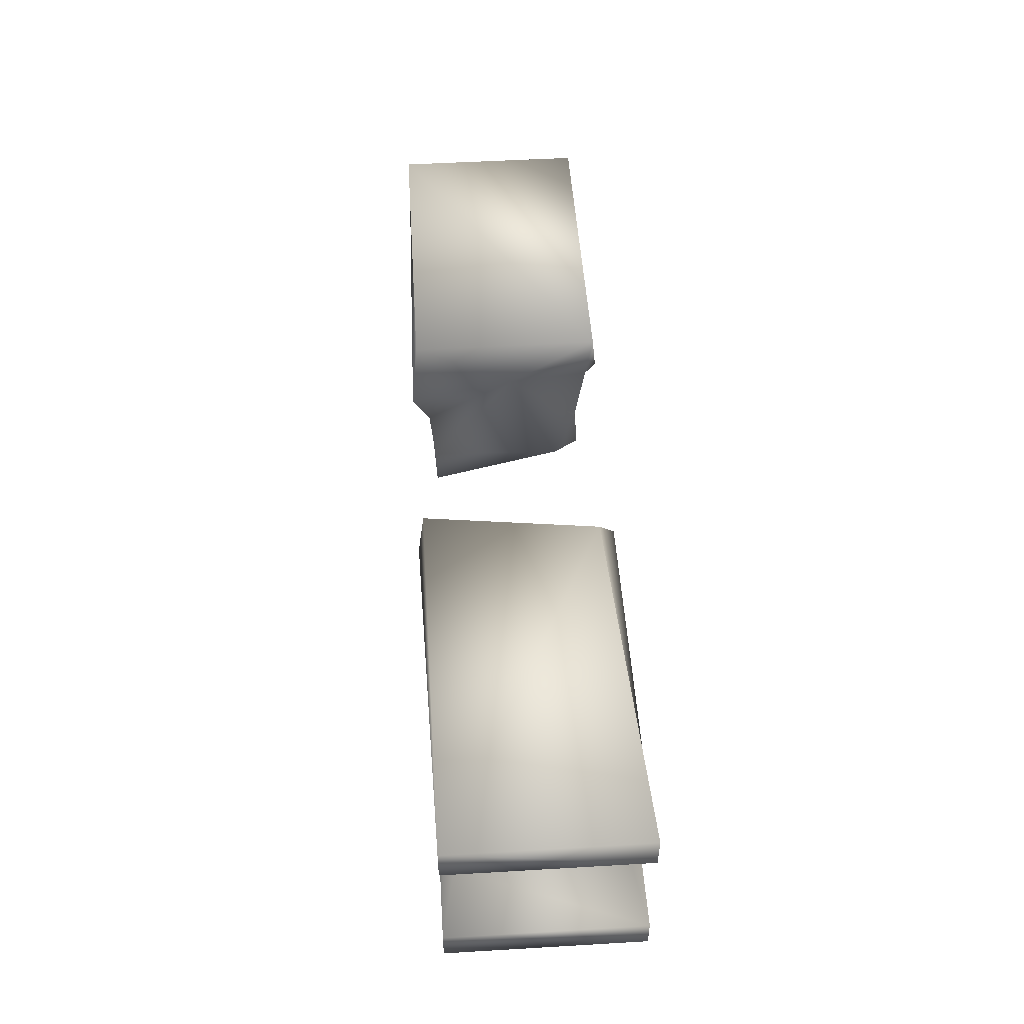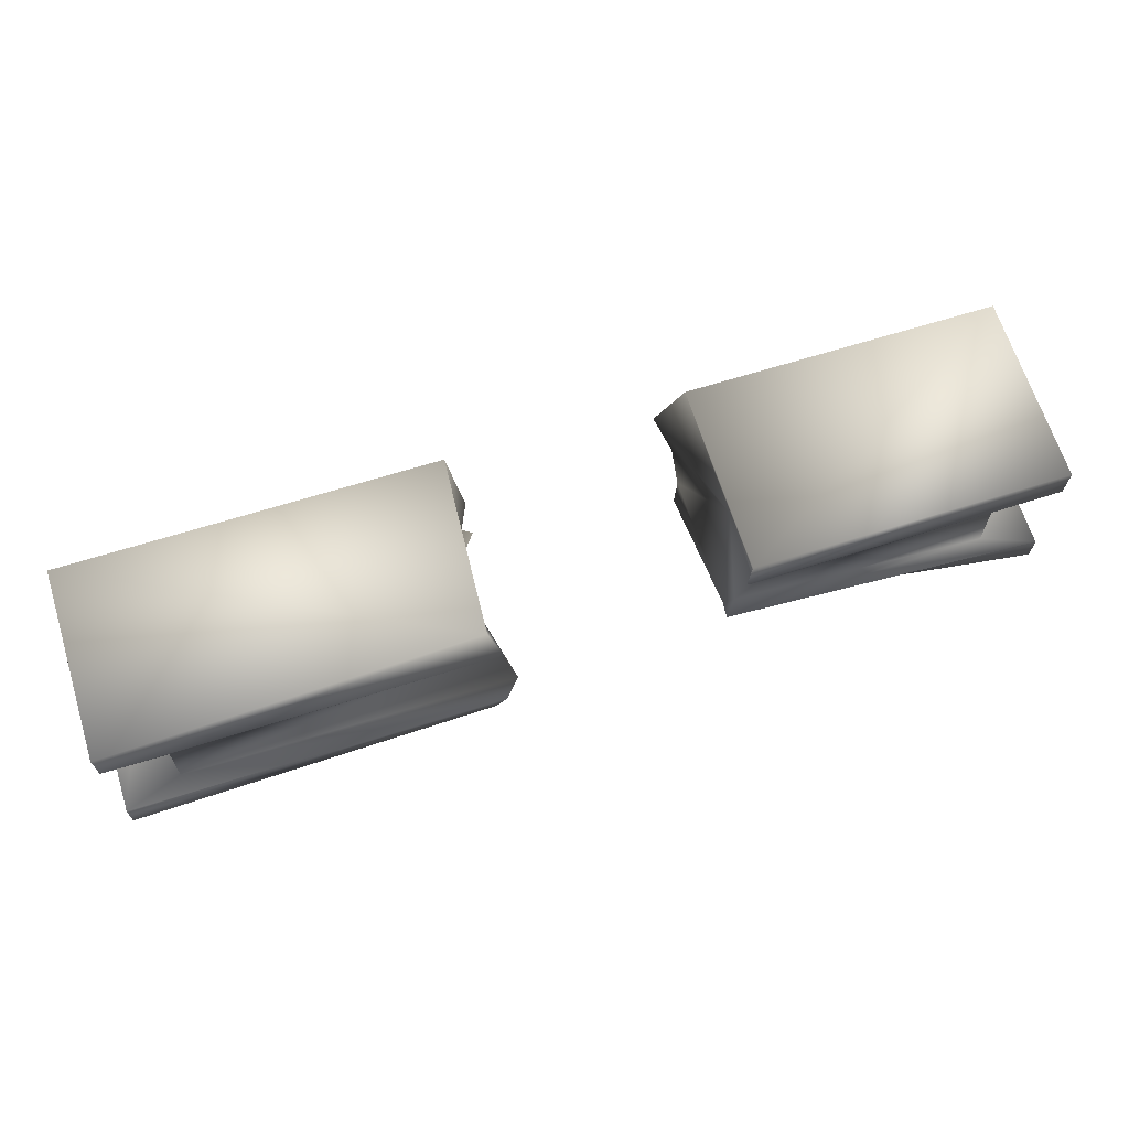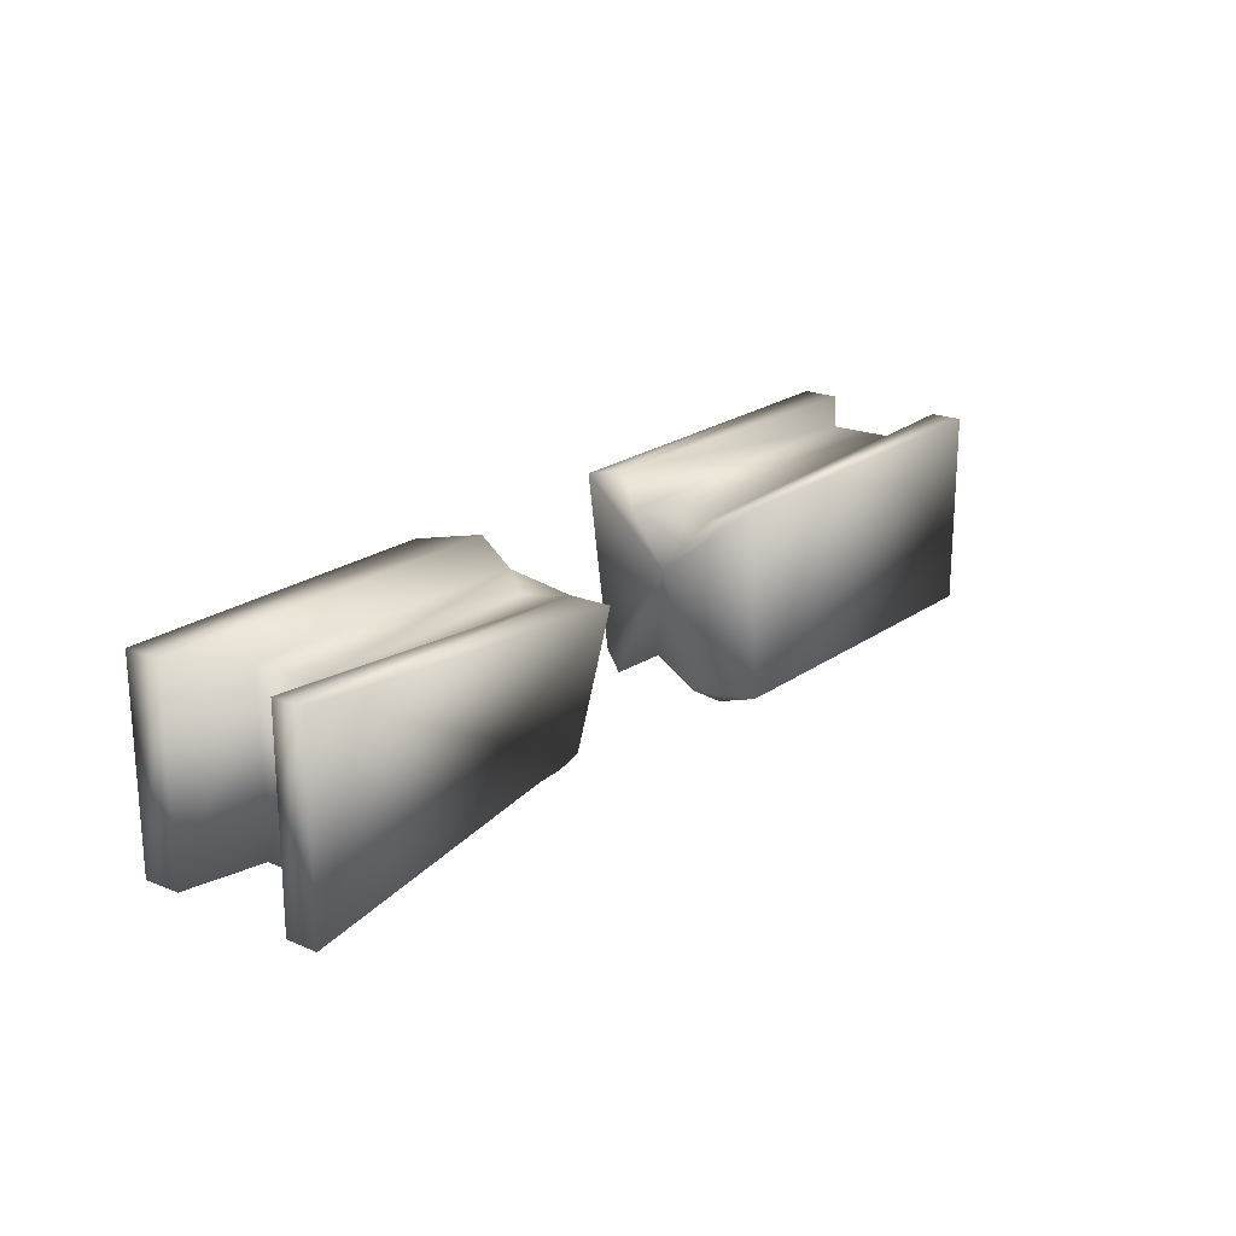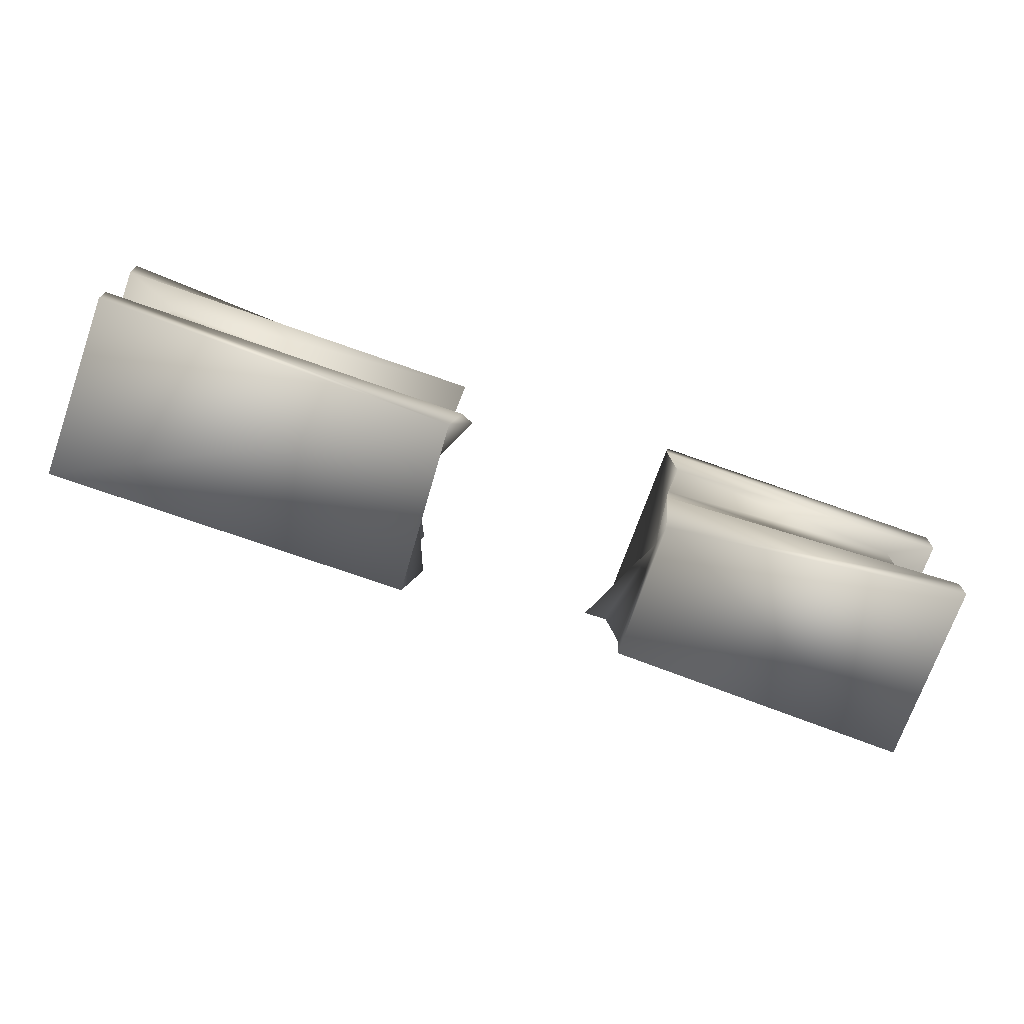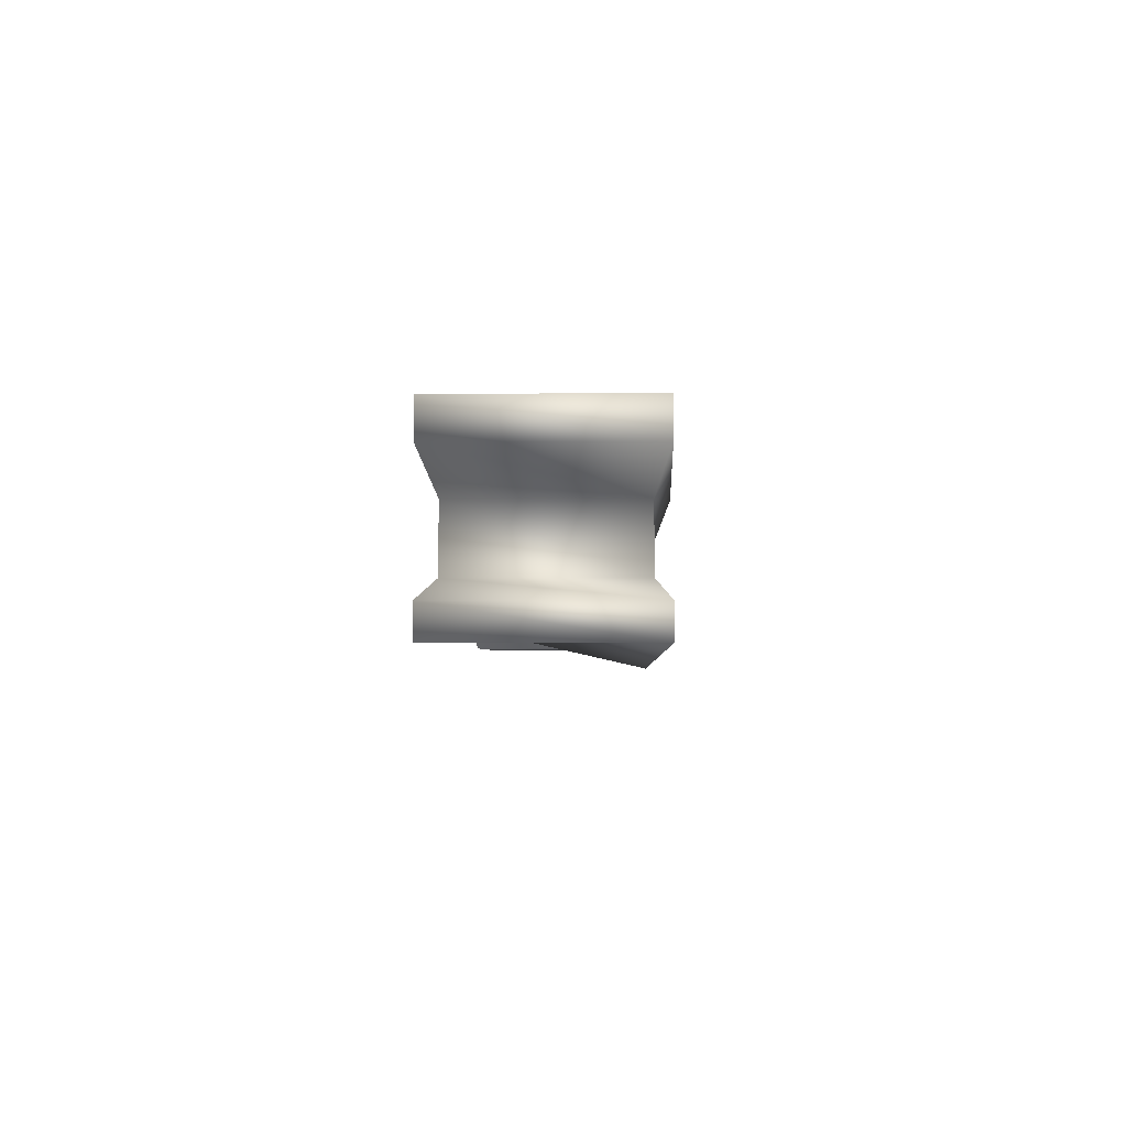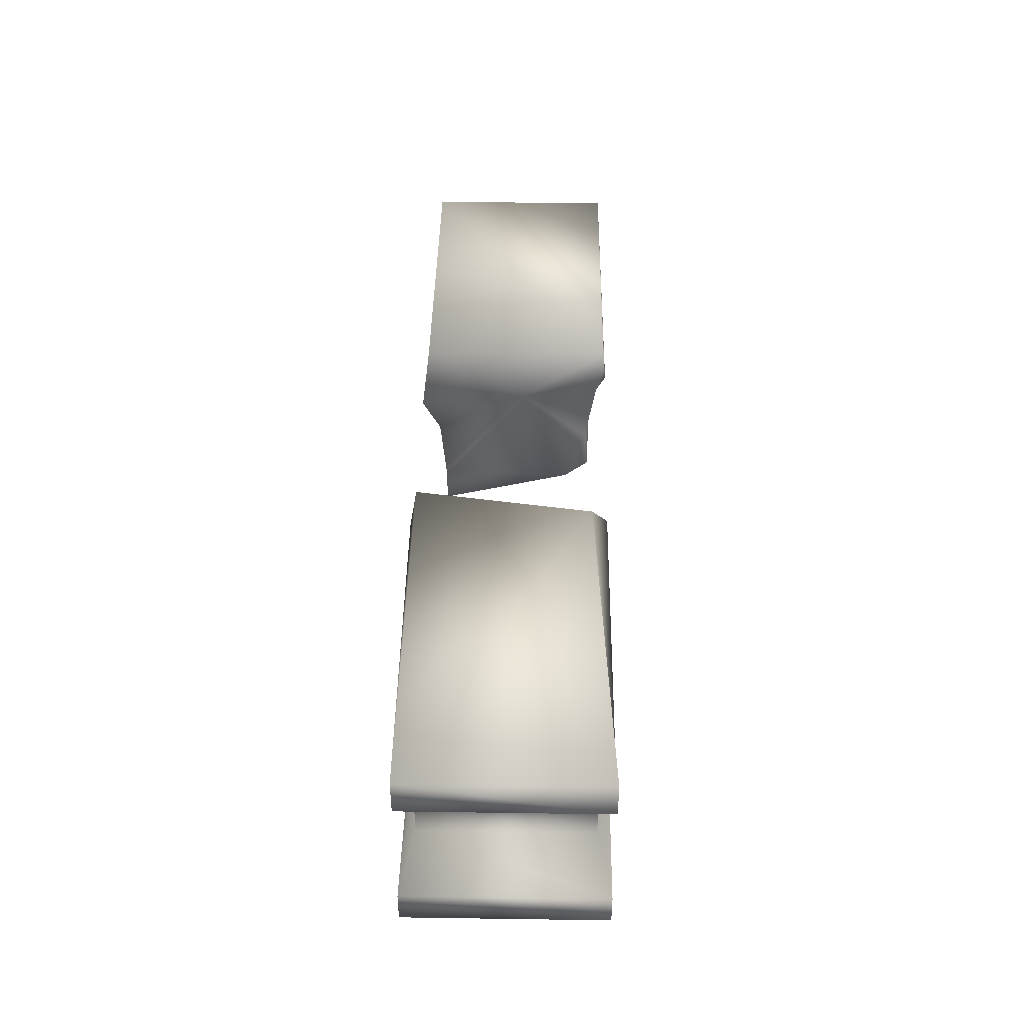
<metadata>
{"format":"obj","ext":"obj","renderer":"f3d","projection":"perspective","resolution":1024,"background":"white","views":[{"elev":49.7,"azim":86.3,"up":"+Y"},{"elev":66.4,"azim":162.5,"up":"+Y"},{"elev":20.8,"azim":-52.8,"up":"+Z"},{"elev":-72.2,"azim":160.5,"up":"+Y"},{"elev":-2.9,"azim":-88.4,"up":"+Y"},{"elev":40.9,"azim":91.0,"up":"+Y"}]}
</metadata>
<code>
v 0.6518 1.507 -2.578
v 0.6518 1.507 -2.232
v -1.031 1.507 -2.232
v -1.031 1.507 -2.578
v 0.6518 1.838 -2.578
v 0.6518 1.838 -2.232
v -1.031 1.838 -2.232
v -1.031 1.838 -2.578
v 0.6518 1.563 -2.232
v 0.6518 1.563 -2.578
v -1.031 1.563 -2.232
v -1.031 1.563 -2.578
v 0.5455 1.597 -2.256
v 0.5455 1.597 -2.554
v -0.9244 1.597 -2.256
v -0.9244 1.597 -2.554
v 0.5437 1.707 -2.256
v 0.5437 1.707 -2.554
v -0.9226 1.707 -2.256
v -0.9226 1.707 -2.554
v 0.6509 1.774 -2.232
v 0.6509 1.774 -2.578
v -1.03 1.774 -2.232
v -1.03 1.774 -2.578
v -0.02961 1.507 -2.232
v -0.01009 1.506 -2.565
v -0.02961 1.838 -2.232
v -0.01034 1.813 -2.549
v -0.06014 1.574 -2.258
v -0.02961 1.563 -2.578
v -0.01837 1.637 -2.263
v -0.05553 1.599 -2.558
v -0.0503 1.73 -2.272
v -0.02269 1.696 -2.529
v -0.005588 1.779 -2.221
v -0.02977 1.774 -2.578
v -0.4494 1.471 -2.262
v -0.4571 1.527 -2.508
v -0.4601 1.838 -2.232
v -0.4601 1.838 -2.578
v -0.4534 1.541 -2.26
v -0.445 1.571 -2.552
v -0.4667 1.624 -2.274
v -0.456 1.636 -2.546
v -0.4384 1.667 -2.251
v -0.4767 1.736 -2.567
v -0.4104 1.747 -2.22
v -0.4523 1.785 -2.583
v -0.4863 1.711 -2.419
v 0.00408 1.706 -2.386
f 45 49 47
f 44 46 49
f 29 31 50
f 31 33 50
f 34 50 36
f 32 50 34
f 27 28 50
f 28 36 50
f 27 50 33
f 27 33 35
f 25 29 50
f 25 50 26
f 26 50 32
f 26 32 30
f 43 41 45
f 41 49 45
f 37 38 41
f 38 49 41
f 38 42 44
f 38 44 49
f 39 47 49
f 39 49 40
f 40 49 46
f 40 46 48
f 46 20 24
f 46 24 48
f 48 24 8
f 48 8 40
f 39 7 23
f 39 23 47
f 47 23 19
f 47 19 45
f 44 16 20
f 44 20 46
f 45 19 15
f 45 15 43
f 42 12 16
f 42 16 44
f 43 15 41
f 15 11 41
f 38 4 12
f 38 12 42
f 41 11 3
f 41 3 37
f 40 8 7
f 40 7 39
f 37 3 38
f 3 4 38
f 18 34 36
f 18 36 22
f 22 36 28
f 22 28 5
f 6 27 35
f 6 35 21
f 21 35 17
f 35 33 17
f 14 32 34
f 14 34 18
f 17 33 31
f 17 31 13
f 10 30 14
f 30 32 14
f 13 31 29
f 13 29 9
f 1 26 10
f 26 30 10
f 9 29 25
f 9 25 2
f 5 28 6
f 28 27 6
f 26 1 2
f 26 2 25
f 23 7 8
f 23 8 24
f 19 23 24
f 19 24 20
f 22 5 6
f 22 6 21
f 18 22 21
f 18 21 17
f 15 19 20
f 15 20 16
f 14 18 17
f 14 17 13
f 11 15 16
f 11 16 12
f 10 14 13
f 10 13 9
f 3 11 12
f 3 12 4
f 1 10 9
f 1 9 2

</code>
